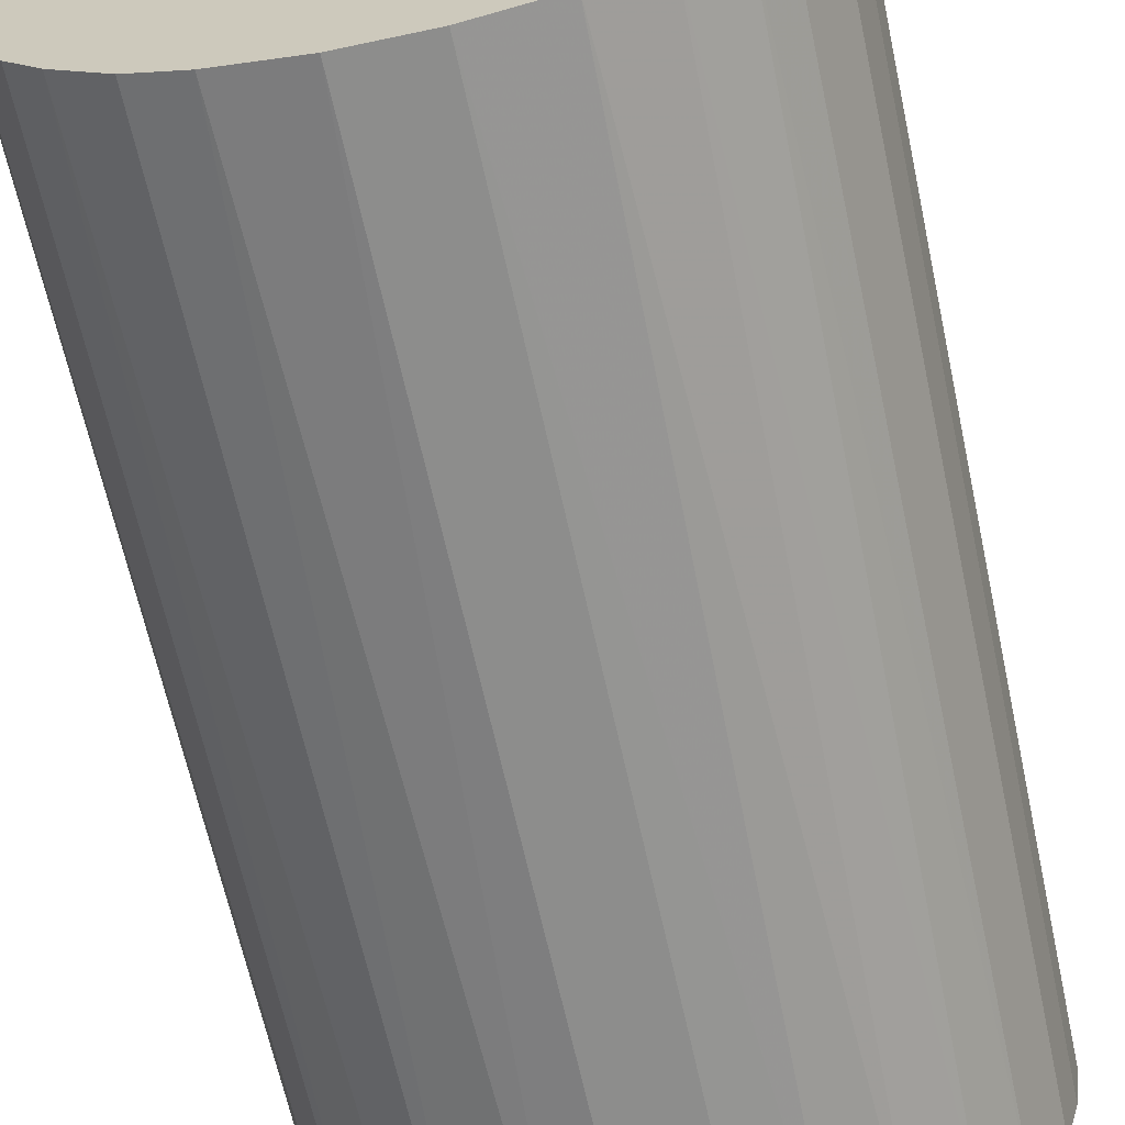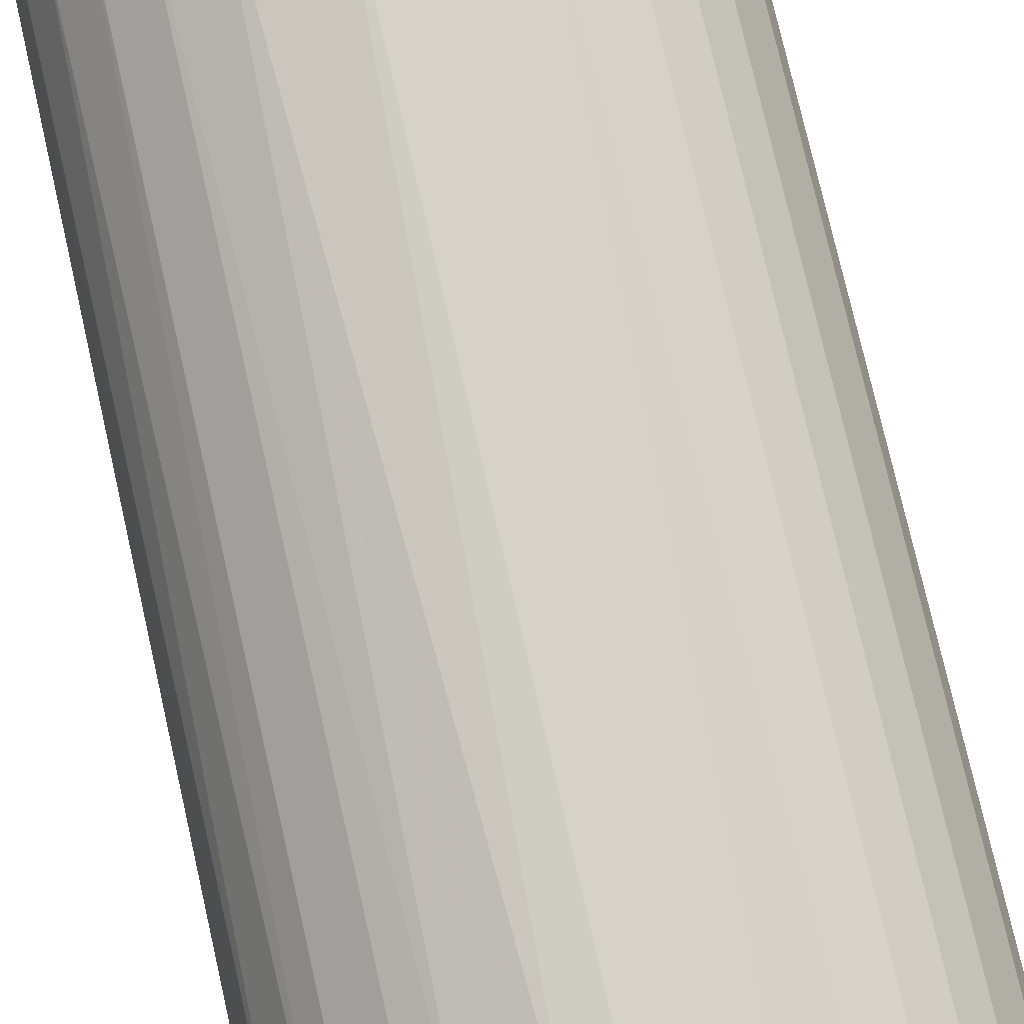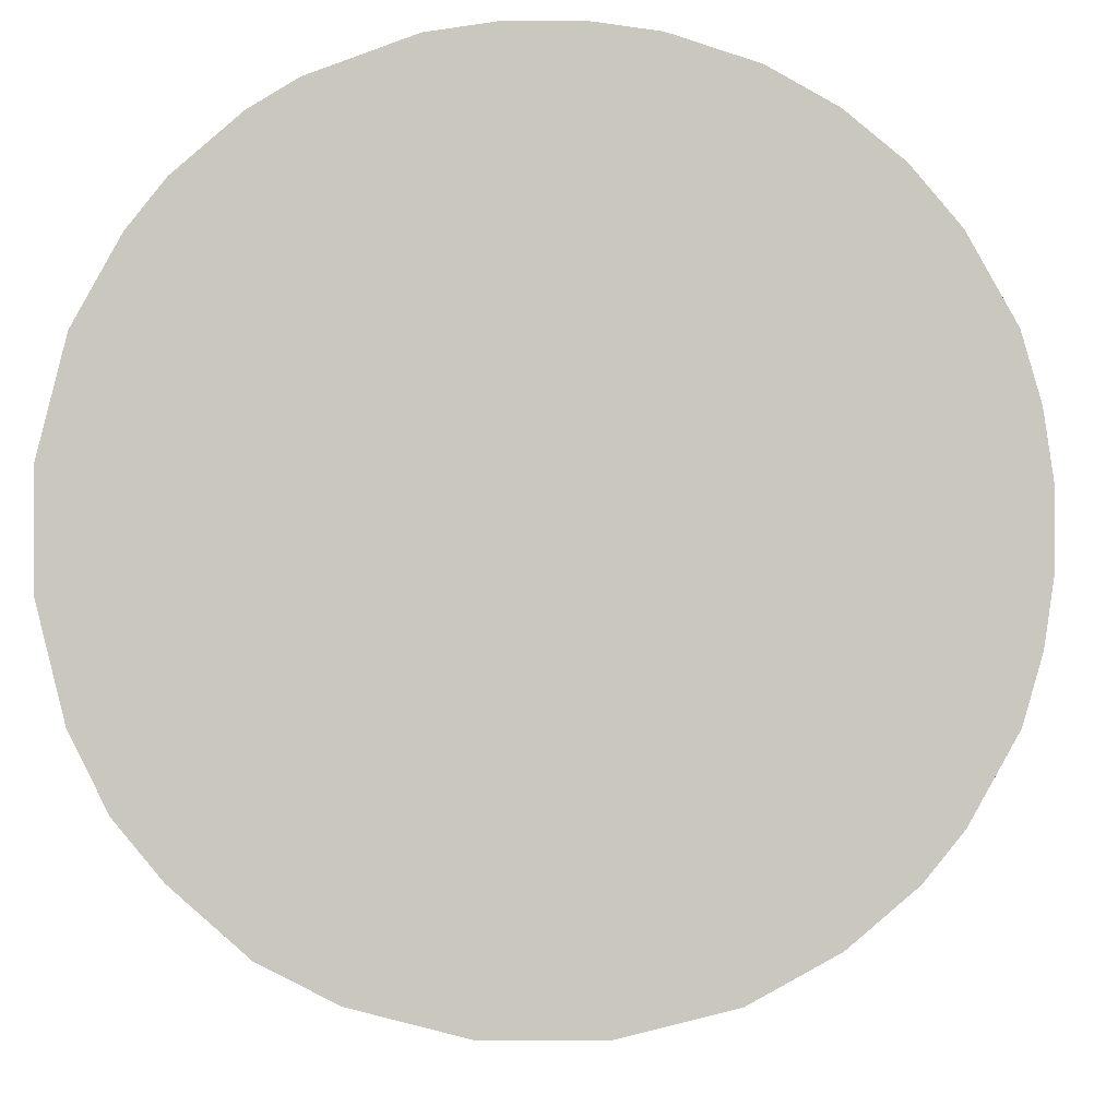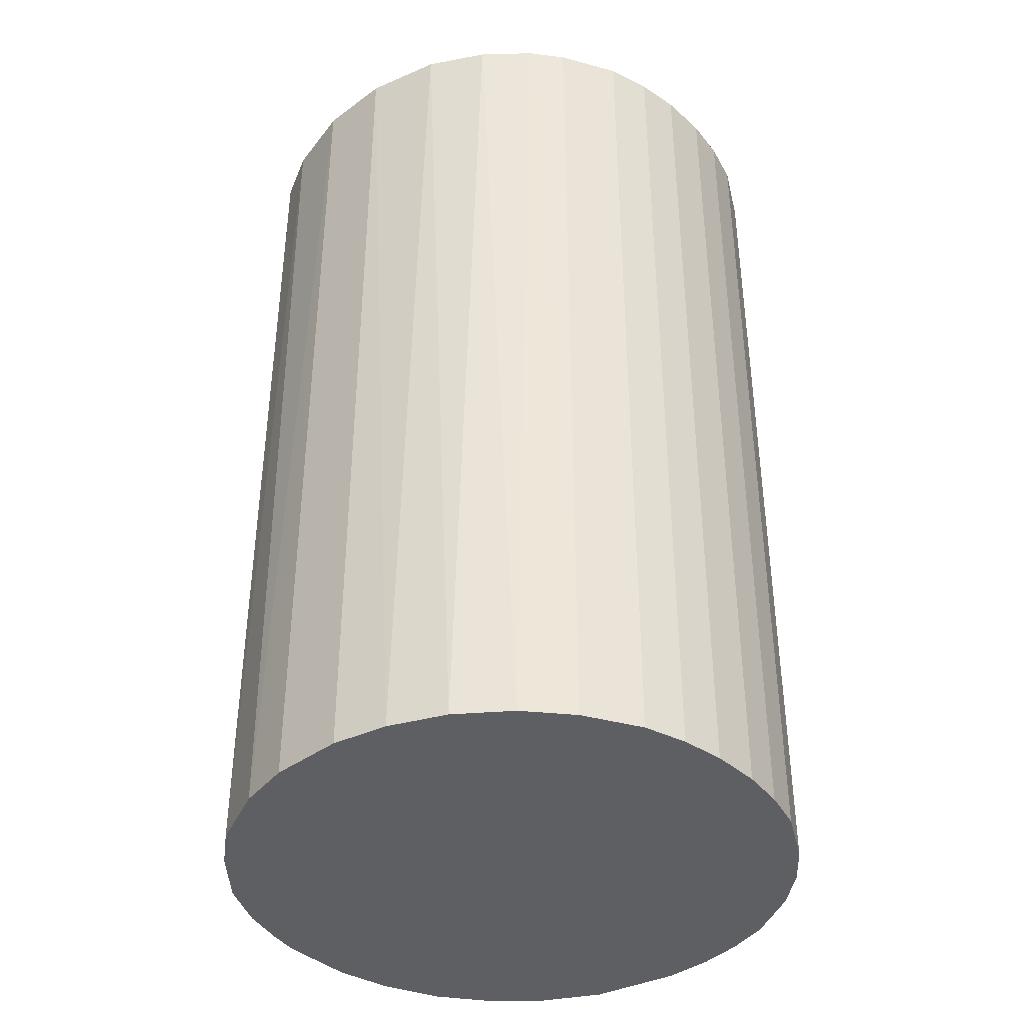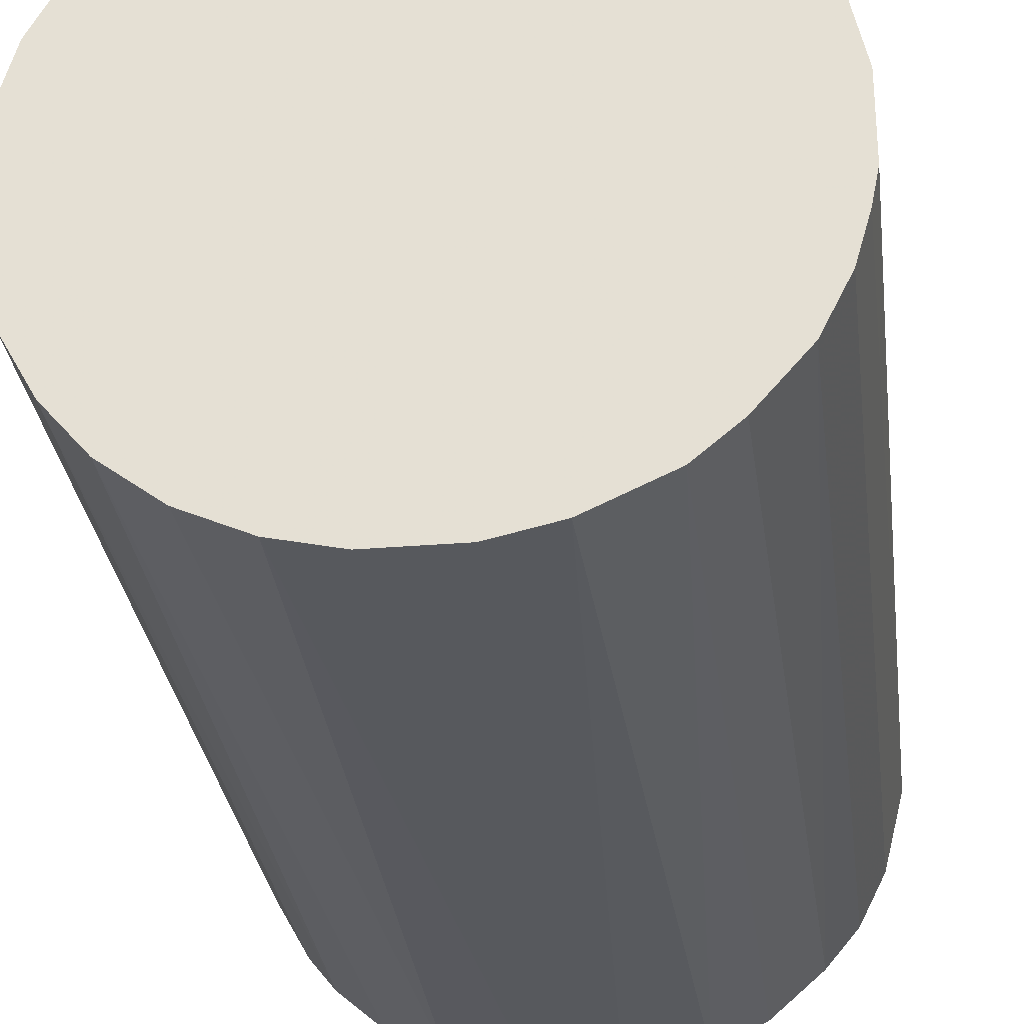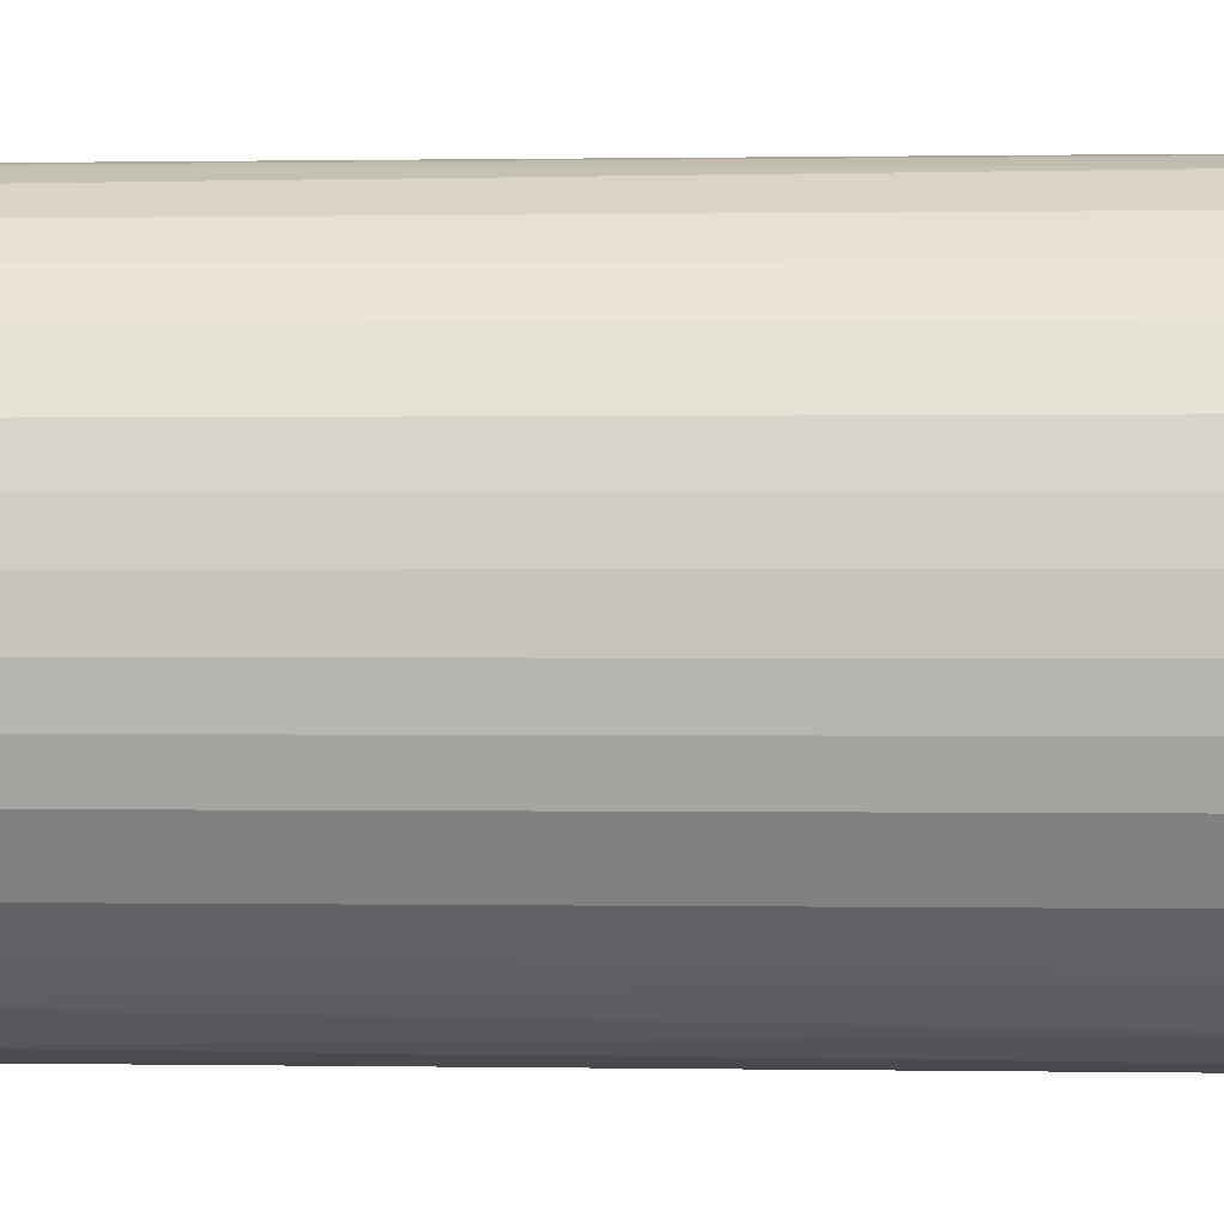
<metadata>
{"format":"obj","ext":"obj","renderer":"f3d","projection":"perspective","resolution":1024,"background":"white","views":[{"elev":-64.5,"azim":12.2,"up":"+Y"},{"elev":78.5,"azim":-12.9,"up":"+Y"},{"elev":-2.1,"azim":1.1,"up":"+Y"},{"elev":-39.5,"azim":42.4,"up":"+Z"},{"elev":-29.3,"azim":-173.0,"up":"+Y"},{"elev":0.2,"azim":93.6,"up":"+Y"}]}
</metadata>
<code>
o convex_0
v -0.02882 -0.007015 -0.04875
v 0.02954 0.002602 0.04875
v 0.0289 0.00709 0.04875
v -0.02947 -0.003804 0.04875
v -0.002527 0.02954 -0.04875
v 0.01542 -0.02561 -0.04875
v -0.00381 -0.02947 0.04875
v -0.01407 0.02633 0.04875
v 0.02761 0.01158 -0.04875
v 0.01286 0.02697 0.04875
v -0.02561 0.01542 -0.04875
v -0.01664 -0.02497 -0.04875
v 0.02441 -0.01727 0.04875
v 0.02761 -0.0115 -0.04875
v -0.02177 -0.02048 0.04875
v 0.01735 0.02441 -0.04875
v -0.02754 0.01158 0.04875
v -0.00381 -0.02947 -0.04875
v 0.01158 -0.02754 0.04875
v 0.02441 0.01735 0.04875
v -0.01728 0.02441 -0.04875
v -0.02947 0.003884 -0.04875
v -0.002527 0.02954 0.04875
v -0.02497 -0.01663 -0.04875
v -0.02177 0.02055 0.04875
v 0.00709 0.0289 -0.04875
v 0.02954 0.002602 -0.04875
v 0.0289 -0.007015 0.04875
v 0.003884 -0.02947 -0.04875
v -0.0115 -0.02754 0.04875
v -0.02754 -0.0115 0.04875
v 0.02056 -0.02177 -0.04875
v -0.0115 0.02761 -0.04875
v 0.01735 -0.02433 0.04875
v 0.02441 0.01735 -0.04875
v 0.0212 0.02119 0.04875
v 0.002602 0.02954 0.04875
v 0.003884 -0.02947 0.04875
v -0.02947 0.003884 0.04875
v 0.02954 -0.002527 -0.04875
v -0.00958 -0.02818 -0.04875
v -0.01664 -0.02497 0.04875
v -0.007015 0.0289 0.04875
v 0.009655 -0.02818 -0.04875
v -0.02818 0.009655 -0.04875
v -0.02177 0.02055 -0.04875
v 0.02441 -0.01727 -0.04875
v 0.02761 -0.0115 0.04875
v 0.01158 0.02761 -0.04875
v 0.02761 0.01158 0.04875
v -0.02497 -0.01663 0.04875
v -0.02048 -0.02176 -0.04875
v 0.00709 0.0289 0.04875
v -0.02433 0.01735 0.04875
v 0.02184 -0.02048 0.04875
v -0.02947 -0.003804 -0.04875
v -0.02754 -0.0115 -0.04875
v 0.01735 0.02441 0.04875
v 0.0212 0.02119 -0.04875
v -0.01728 0.02441 0.04875
v 0.002602 0.02954 -0.04875
v 0.02954 -0.002527 0.04875
v 0.0289 0.00709 -0.04875
v 0.0289 -0.007015 -0.04875
f 40 28 64
f 2 3 4
f 1 5 6
f 2 4 7
f 4 3 8
f 6 5 9
f 8 3 10
f 5 1 11
f 1 6 12
f 2 7 13
f 6 9 14
f 7 4 15
f 9 5 16
f 4 8 17
f 12 6 18
f 13 7 19
f 10 3 20
f 5 11 21
f 11 1 22
f 8 10 23
f 1 12 24
f 17 8 25
f 16 5 26
f 3 2 27
f 14 9 27
f 2 13 28
f 18 6 29
f 7 18 29
f 7 15 30
f 4 1 31
f 15 4 31
f 6 14 32
f 5 21 33
f 21 8 33
f 19 6 34
f 13 19 34
f 6 32 34
f 9 16 35
f 20 9 35
f 20 35 36
f 10 20 36
f 5 23 37
f 23 10 37
f 19 7 38
f 7 29 38
f 4 17 39
f 22 4 39
f 27 2 40
f 14 27 40
f 18 7 41
f 12 18 41
f 7 30 41
f 30 12 41
f 30 15 42
f 12 30 42
f 23 5 43
f 8 23 43
f 5 33 43
f 33 8 43
f 6 19 44
f 29 6 44
f 19 38 44
f 38 29 44
f 17 11 45
f 11 22 45
f 39 17 45
f 22 39 45
f 21 11 46
f 25 21 46
f 14 13 47
f 32 14 47
f 13 14 48
f 14 28 48
f 28 13 48
f 10 16 49
f 16 26 49
f 3 9 50
f 20 3 50
f 9 20 50
f 24 15 51
f 15 31 51
f 31 24 51
f 24 12 52
f 15 24 52
f 12 42 52
f 42 15 52
f 37 10 53
f 26 37 53
f 10 49 53
f 49 26 53
f 11 17 54
f 17 25 54
f 46 11 54
f 25 46 54
f 13 34 55
f 34 32 55
f 47 13 55
f 32 47 55
f 1 4 56
f 22 1 56
f 4 22 56
f 1 24 57
f 31 1 57
f 24 31 57
f 16 10 58
f 10 36 58
f 36 16 58
f 35 16 59
f 36 35 59
f 16 36 59
f 8 21 60
f 25 8 60
f 21 25 60
f 26 5 61
f 5 37 61
f 37 26 61
f 2 28 62
f 40 2 62
f 28 40 62
f 9 3 63
f 3 27 63
f 27 9 63
f 28 14 64
f 14 40 64

</code>
